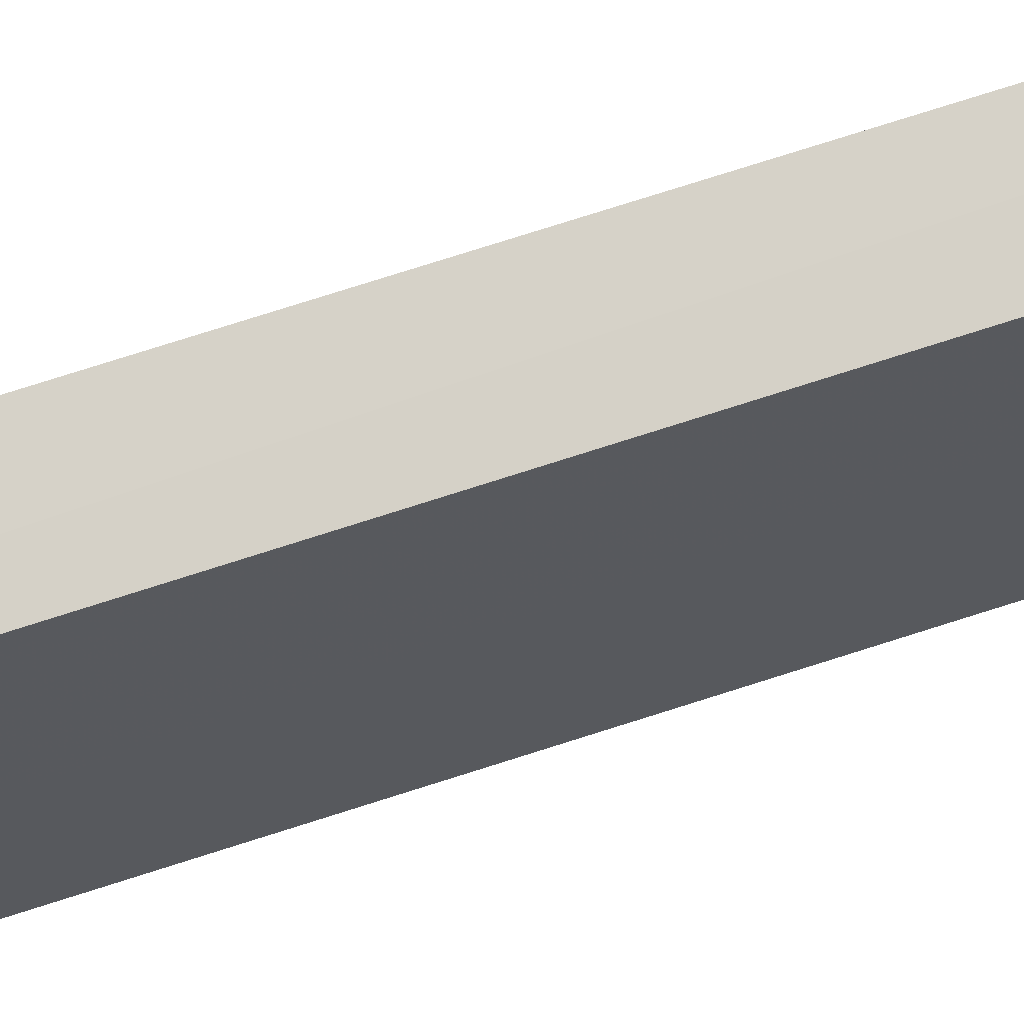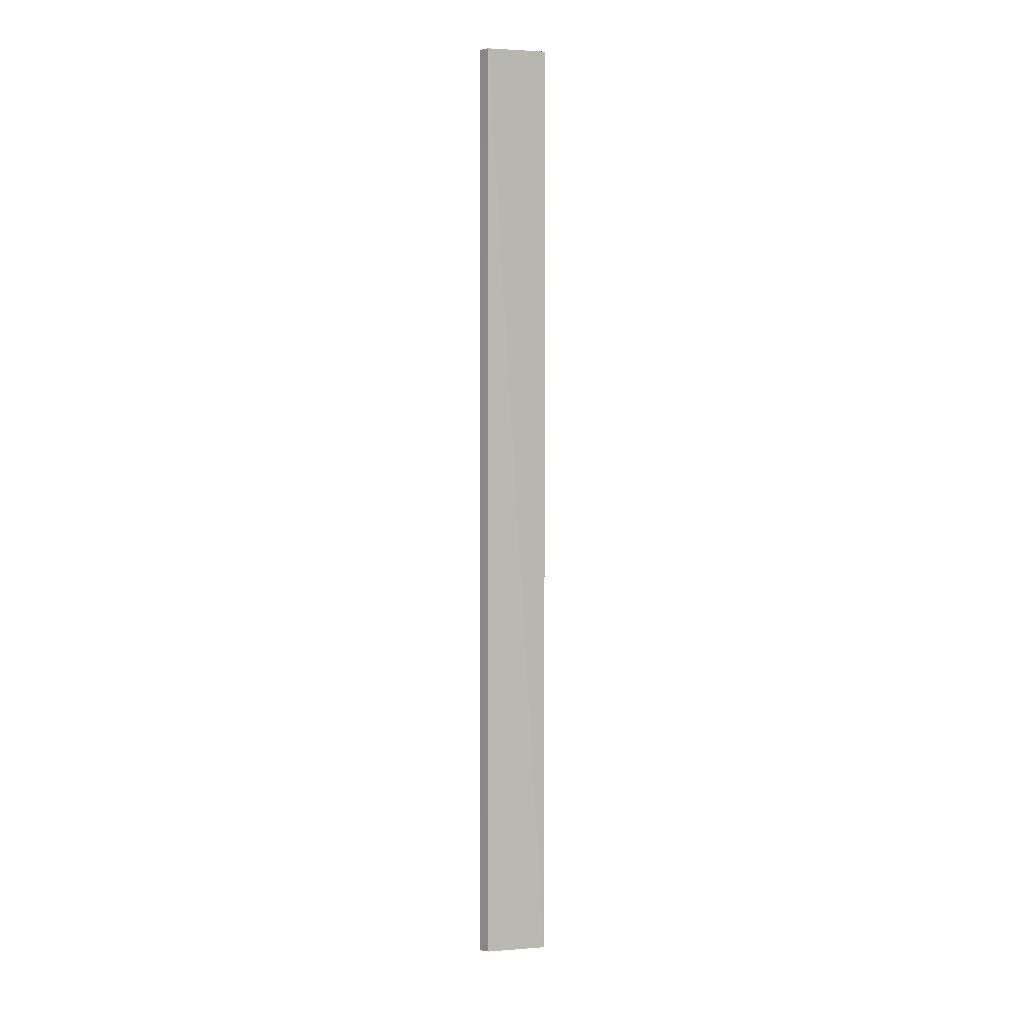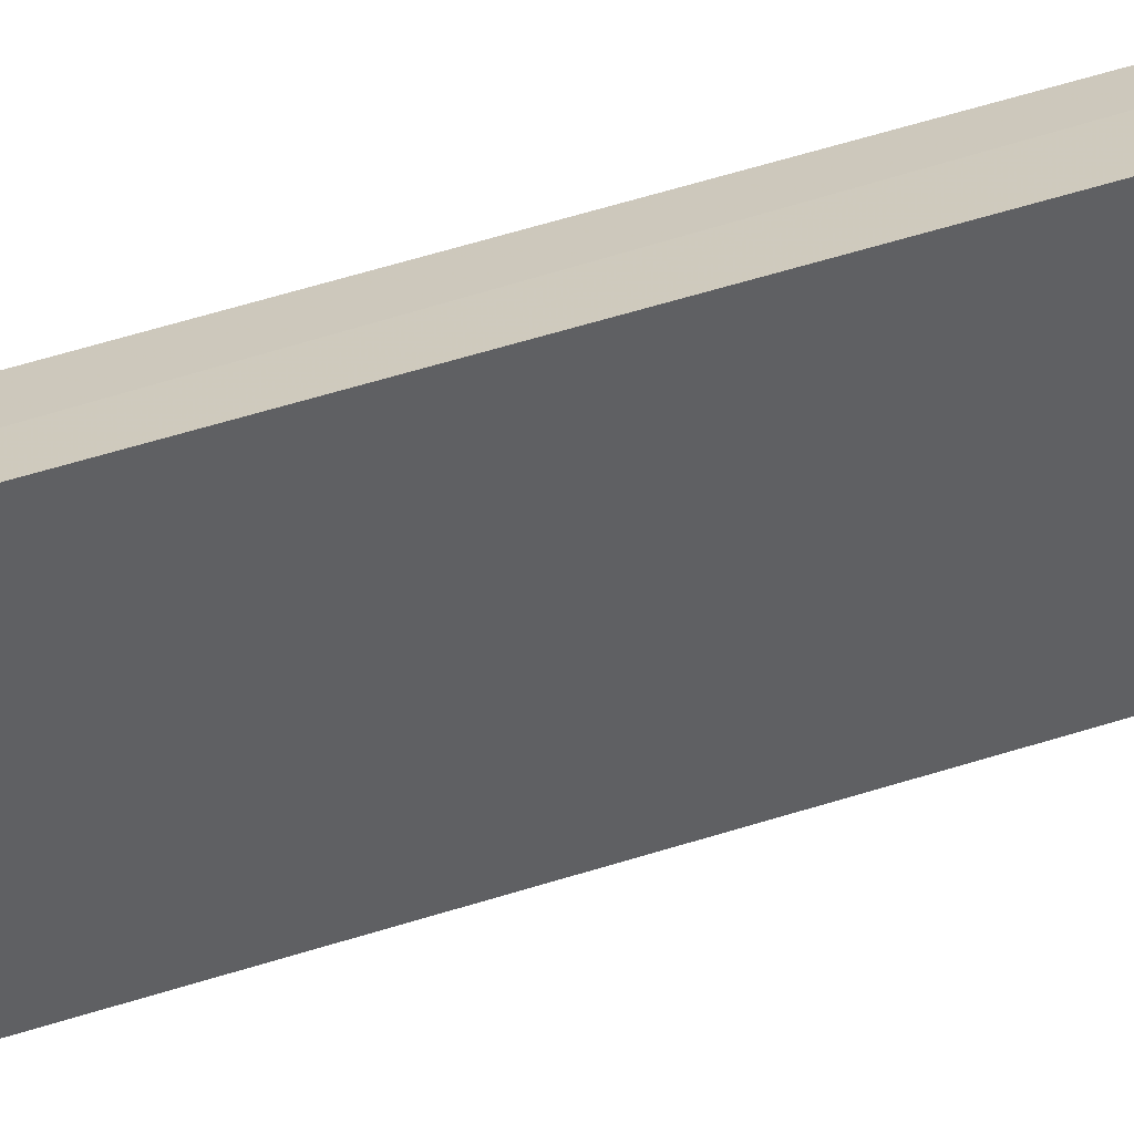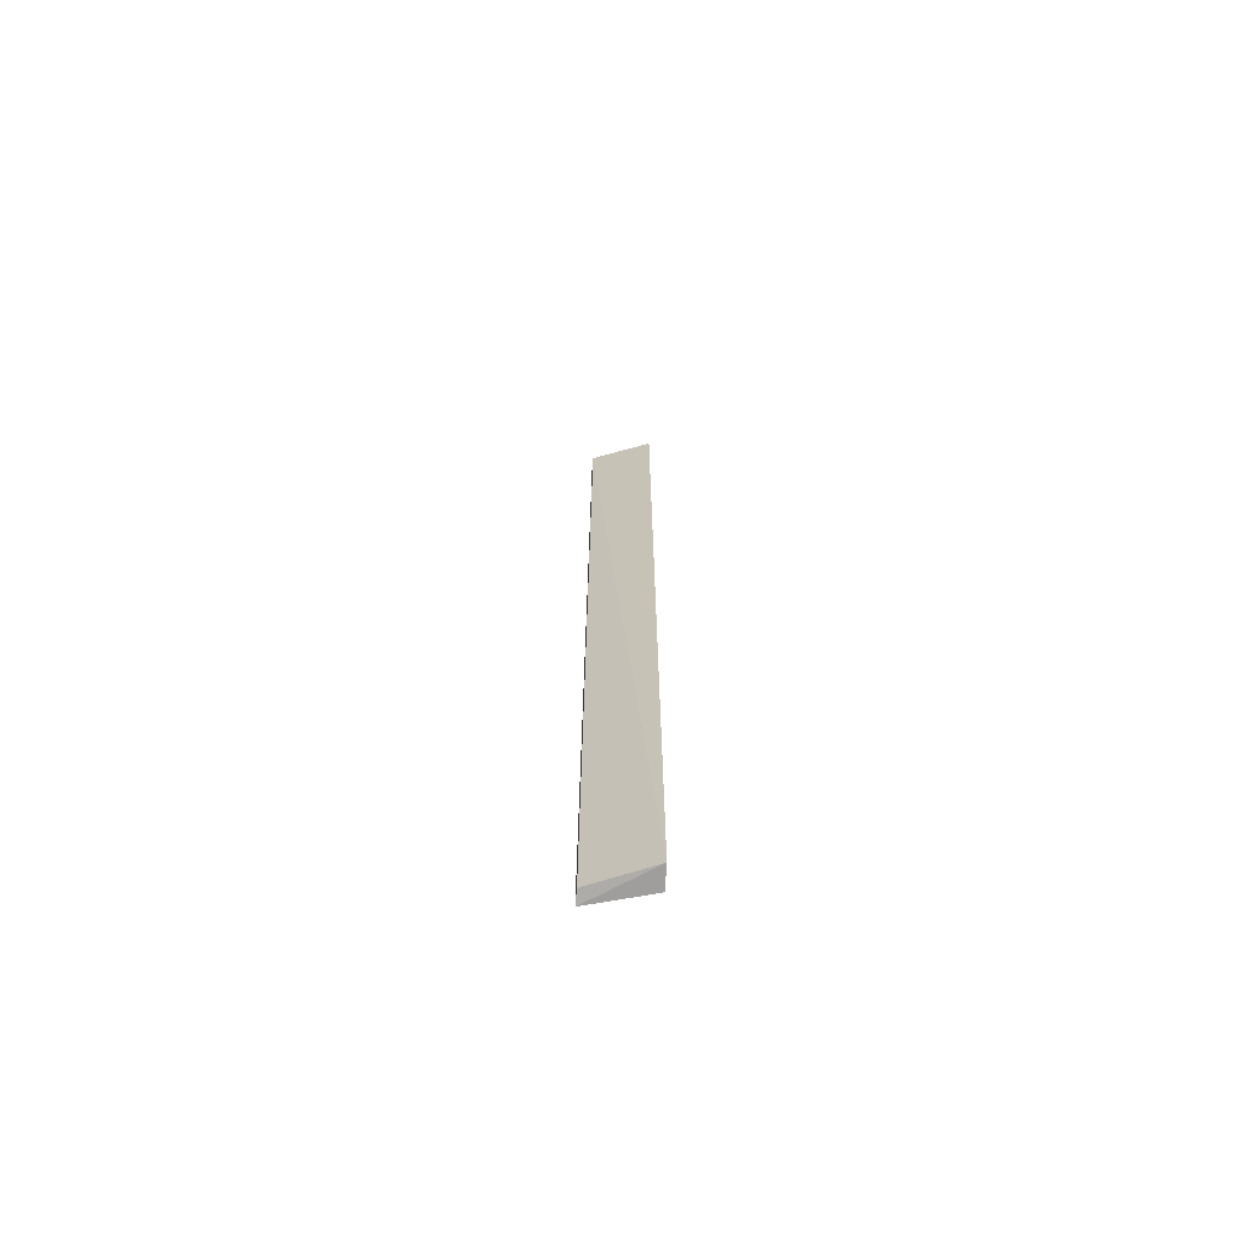
<metadata>
{"format":"obj","ext":"obj","renderer":"f3d","projection":"perspective","resolution":1024,"background":"white","views":[{"elev":72.1,"azim":72.1,"up":"+Z"},{"elev":5.8,"azim":-122.1,"up":"+Y"},{"elev":30.0,"azim":-118.8,"up":"+Z"},{"elev":-68.4,"azim":-86.4,"up":"+Y"}]}
</metadata>
<code>
v -0.4366 -0.2412 0.07806
v -0.433 -0.2408 0.04932
v -0.438 0.2138 0.07805
v -0.447 0.2138 0.07932
v -0.447 -0.2407 0.07932
v -0.4346 0.2138 0.04915
v -0.4408 0.2138 0.05009
v -0.4392 -0.2398 0.05034
f 1 2 3
f 1 3 4
f 5 2 1
f 5 1 4
f 6 3 2
f 6 4 3
f 7 5 4
f 7 4 6
f 7 6 2
f 8 7 2
f 8 2 5
f 8 5 7

</code>
